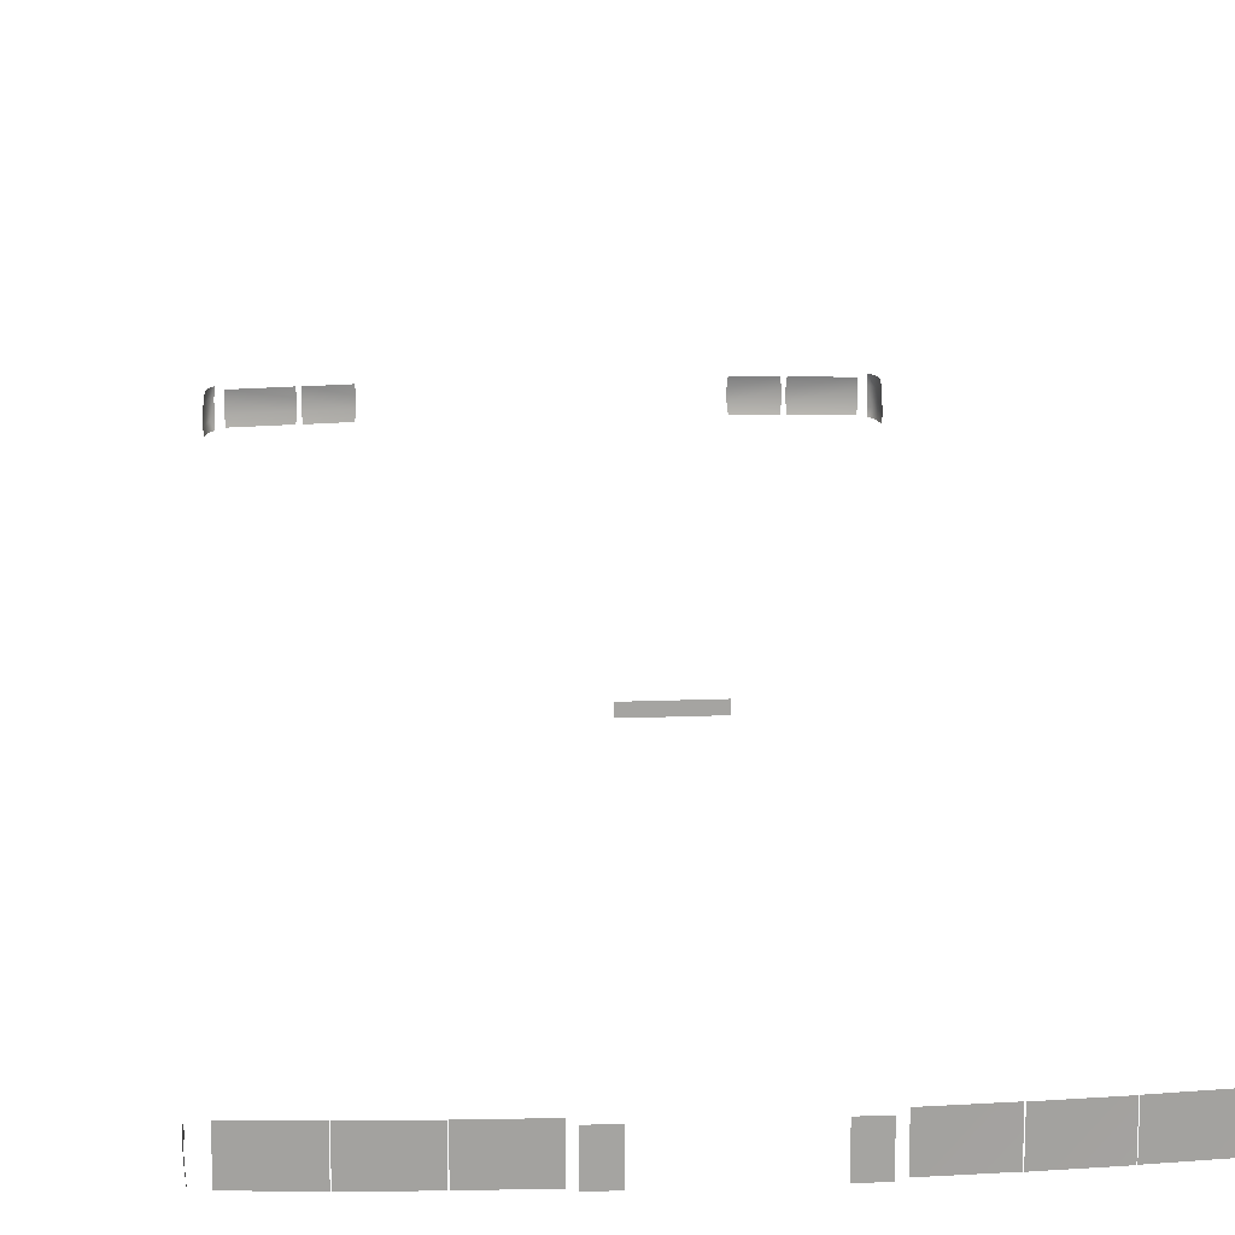
<metadata>
{"format":"obj","ext":"obj","renderer":"f3d","projection":"perspective","resolution":1024,"background":"white","views":[{"elev":17.1,"azim":-4.6,"up":"+Y"}]}
</metadata>
<code>
o lights3_ivfst
v -1.002 0.2204 2.681
v -1 0.2421 2.681
v -1.004 0.2423 2.643
v -1.005 0.2214 2.643
v -1.001 0.1583 2.682
v -1.002 0.1971 2.682
v -1.005 0.1989 2.643
v -1.004 0.1599 2.644
v -0.9978 0.1179 2.682
v -1 0.1194 2.644
v -0.3135 0.2722 2.743
v -0.3133 0.1328 2.742
v -0.524 0.2725 2.734
v -0.5244 0.1331 2.732
v -0.5271 0.2722 2.735
v -0.527 0.1328 2.733
v -0.7372 0.2725 2.721
v -0.7375 0.1331 2.72
v -0.7401 0.2722 2.719
v -0.7399 0.1328 2.718
v -0.9518 0.2725 2.701
v -0.9522 0.1331 2.7
v 1.002 0.2204 2.681
v 1 0.2421 2.681
v 1.004 0.2423 2.643
v 1.005 0.2214 2.643
v 1.001 0.1583 2.682
v 1.002 0.1971 2.682
v 1.005 0.1989 2.643
v 1.004 0.1599 2.644
v 0.9978 0.1179 2.682
v 1 0.1194 2.644
v 0.3135 0.2722 2.743
v 0.3133 0.1328 2.742
v 0.524 0.2725 2.734
v 0.5244 0.1331 2.732
v 0.5271 0.2722 2.735
v 0.527 0.1328 2.733
v 0.7372 0.2725 2.721
v 0.7375 0.1331 2.72
v 0.7401 0.2722 2.719
v 0.7399 0.1328 2.718
v 0.9518 0.2725 2.701
v 0.9522 0.1331 2.7
v -0.2058 0.1216 2.732
v -0.2892 0.1216 2.732
v -0.2058 0.2532 2.732
v -0.2892 0.253 2.732
v 0.2068 0.1211 2.732
v 0.2889 0.1211 2.732
v 0.2068 0.2529 2.732
v 0.2889 0.2527 2.732
v 0.04207 0.5911 1.422
v 0 0.5911 1.422
v 0 0.6268 1.422
v 0.04207 0.6268 1.422
v 0.1205 0.6268 1.422
v 0.1205 0.5914 1.422
v -0.04207 0.5911 1.422
v 0 0.5911 1.422
v 0 0.6268 1.422
v -0.04207 0.6268 1.422
v -0.1205 0.6268 1.422
v -0.1205 0.5914 1.422
v 0.6923 0.2536 -2.698
v 0.5404 0.2541 -2.712
v 0.6954 0.2182 -2.705
v 0.696 0.1784 -2.705
v 0.5418 0.1404 -2.714
v 0.6913 0.14 -2.701
v 0.5373 0.2185 -2.718
v 0.5371 0.1787 -2.717
v 0.9138 0.2536 -2.679
v 0.7109 0.2541 -2.697
v 0.9169 0.2182 -2.686
v 0.9176 0.1784 -2.685
v 0.7123 0.1404 -2.699
v 0.9128 0.14 -2.681
v 0.7078 0.2185 -2.703
v 0.7076 0.1787 -2.702
v -0.6923 0.2536 -2.698
v -0.5404 0.2541 -2.712
v -0.6954 0.2182 -2.705
v -0.696 0.1784 -2.705
v -0.5418 0.1404 -2.714
v -0.6913 0.14 -2.701
v -0.5373 0.2185 -2.718
v -0.5371 0.1787 -2.717
v -0.9138 0.2536 -2.679
v -0.7109 0.2541 -2.697
v -0.9169 0.2182 -2.686
v -0.9176 0.1784 -2.685
v -0.7123 0.1404 -2.699
v -0.9128 0.14 -2.681
v -0.7078 0.2185 -2.703
v -0.7076 0.1787 -2.702
v -0.969 0.2279 -2.647
v -0.9708 0.1612 -2.647
v -0.9568 0.2277 -2.676
v -0.9585 0.1615 -2.678
v -0.9517 0.2639 -2.671
v -0.9432 0.2635 -2.68
v -0.9638 0.2653 -2.644
v -0.9711 0.2662 -2.603
v -0.9771 0.1331 -2.599
v -0.9696 0.1311 -2.643
v -0.9571 0.1309 -2.676
v -0.9456 0.1306 -2.682
v -0.9761 0.2274 -2.603
v -0.978 0.1625 -2.601
v -0.9453 0.2269 -2.684
v -0.9459 0.1624 -2.685
v 0.969 0.2279 -2.647
v 0.9708 0.1612 -2.647
v 0.9568 0.2277 -2.676
v 0.9585 0.1615 -2.678
v 0.9517 0.2639 -2.671
v 0.9432 0.2635 -2.68
v 0.9638 0.2653 -2.644
v 0.9711 0.2662 -2.603
v 0.9771 0.1331 -2.599
v 0.9696 0.1311 -2.643
v 0.9571 0.1309 -2.676
v 0.9456 0.1306 -2.682
v 0.9761 0.2274 -2.603
v 0.978 0.1625 -2.601
v 0.9453 0.2269 -2.684
v 0.9459 0.1624 -2.685
f 4 1 2
f 4 2 3
f 5 6 7
f 5 7 8
f 7 6 1
f 7 1 4
f 9 5 8
f 9 8 10
f 26 25 24
f 26 24 23
f 27 30 29
f 27 29 28
f 29 26 23
f 29 23 28
f 31 32 30
f 31 30 27
f 13 14 12
f 13 12 11
f 36 35 34
f 34 35 33
f 17 18 16
f 17 16 15
f 53 56 55
f 53 55 54
f 53 58 57
f 53 57 56
f 59 60 61
f 59 61 62
f 59 62 63
f 59 63 64
f 21 22 20
f 21 20 19
f 40 39 38
f 38 39 37
f 44 43 42
f 42 43 41
f 45 47 48
f 45 48 46
f 49 50 52
f 49 52 51
f 65 67 71
f 65 71 66
f 67 68 72
f 67 72 71
f 68 70 69
f 68 69 72
f 73 75 79
f 73 79 74
f 75 76 80
f 75 80 79
f 76 78 77
f 76 77 80
f 83 81 87
f 87 81 82
f 84 83 88
f 88 83 87
f 86 84 85
f 85 84 88
f 91 89 95
f 95 89 90
f 92 91 96
f 96 91 95
f 94 92 93
f 93 92 96
f 100 98 99
f 99 98 97
f 112 100 111
f 111 100 99
f 111 99 102
f 102 99 101
f 99 97 101
f 101 97 103
f 100 107 98
f 98 107 106
f 112 108 100
f 100 108 107
f 97 109 103
f 103 109 104
f 98 110 97
f 97 110 109
f 98 106 110
f 110 106 105
f 114 116 115
f 114 115 113
f 116 128 127
f 116 127 115
f 115 127 118
f 115 118 117
f 113 115 117
f 113 117 119
f 123 116 114
f 123 114 122
f 124 128 116
f 124 116 123
f 125 113 119
f 125 119 120
f 126 114 113
f 126 113 125
f 122 114 126
f 122 126 121

</code>
